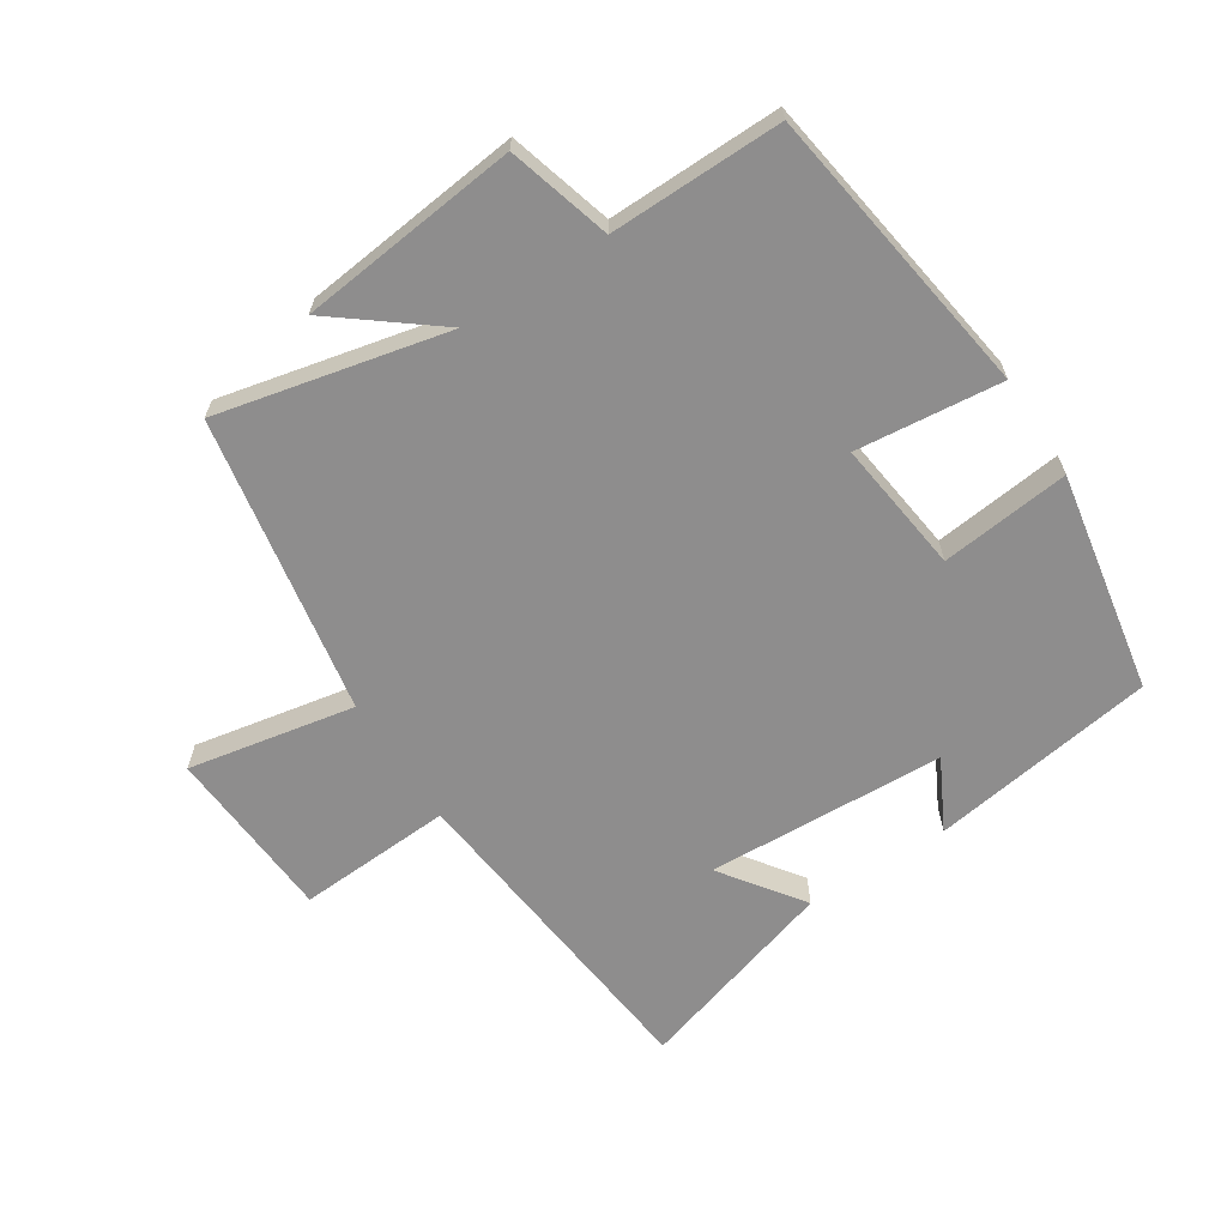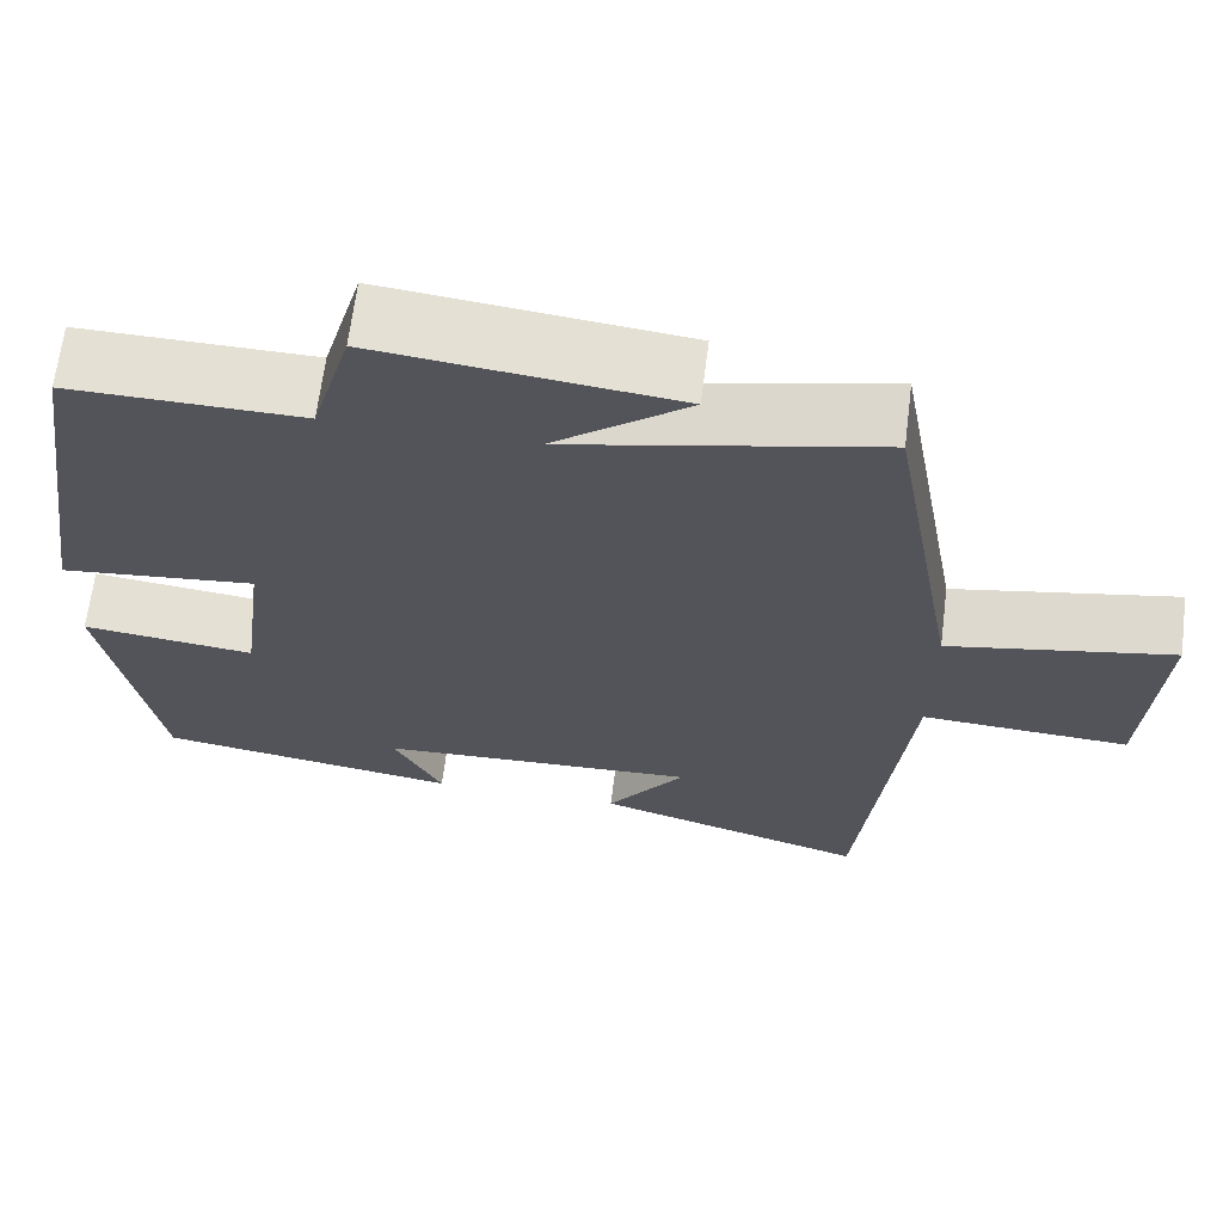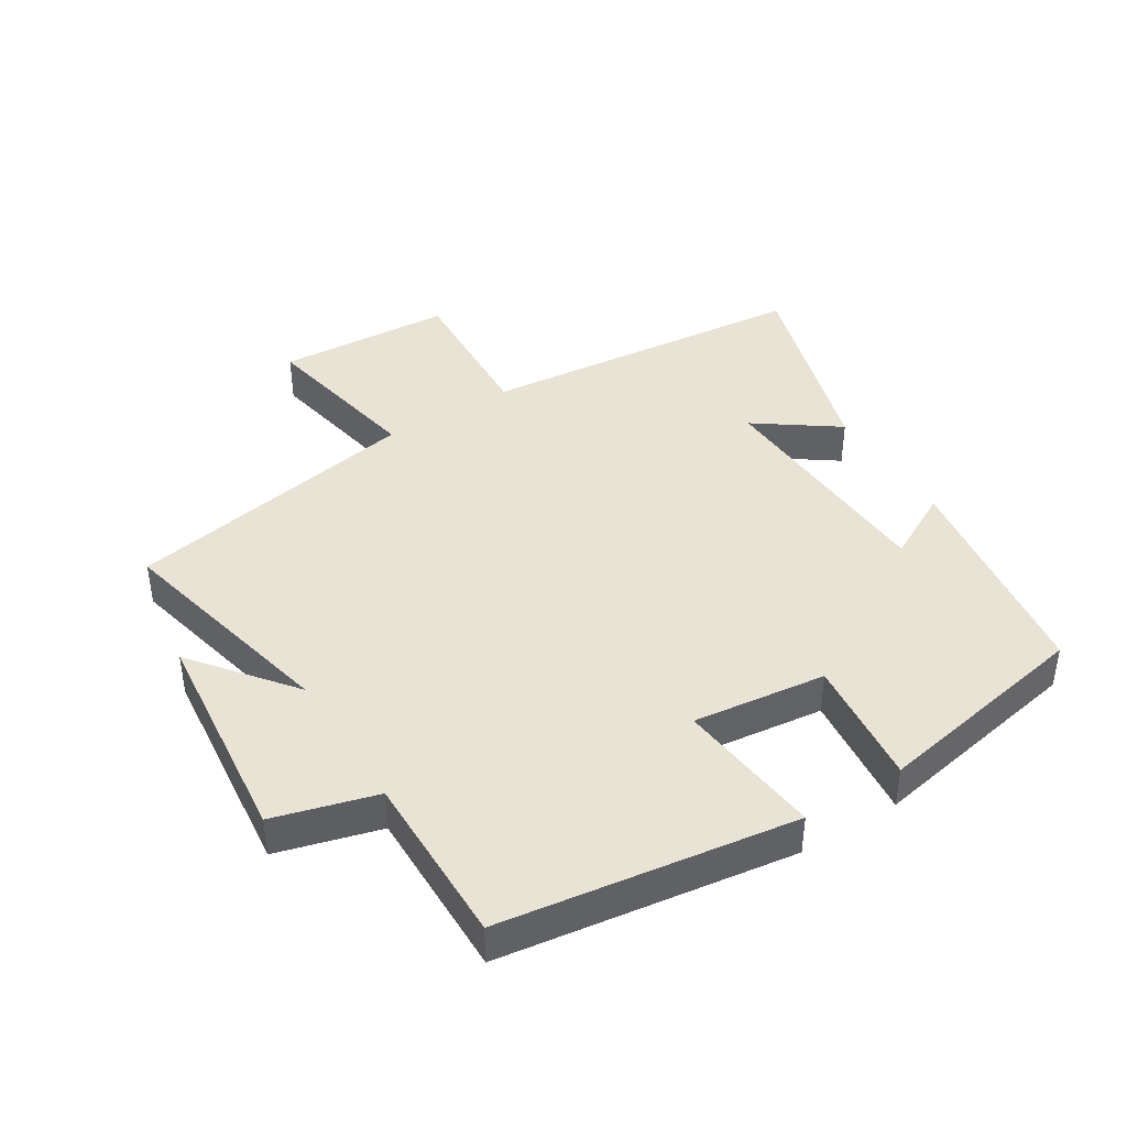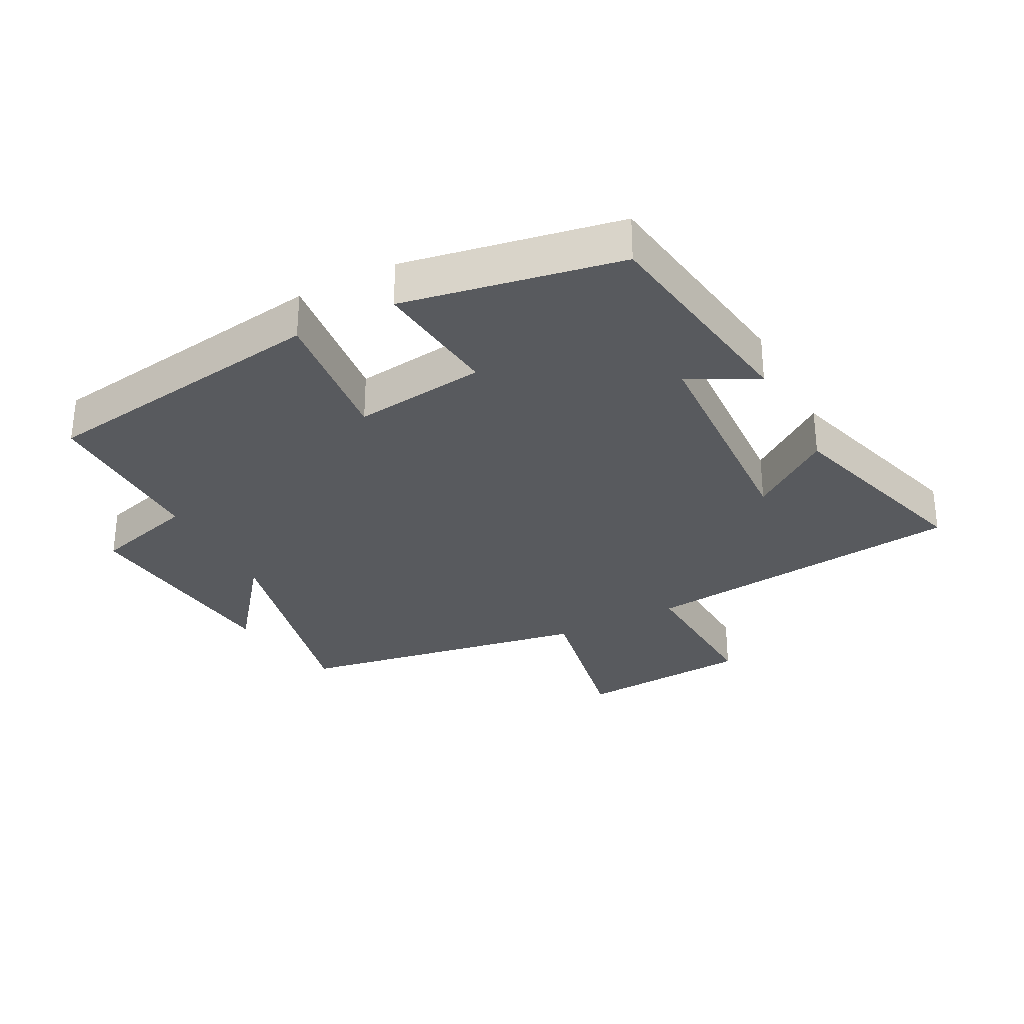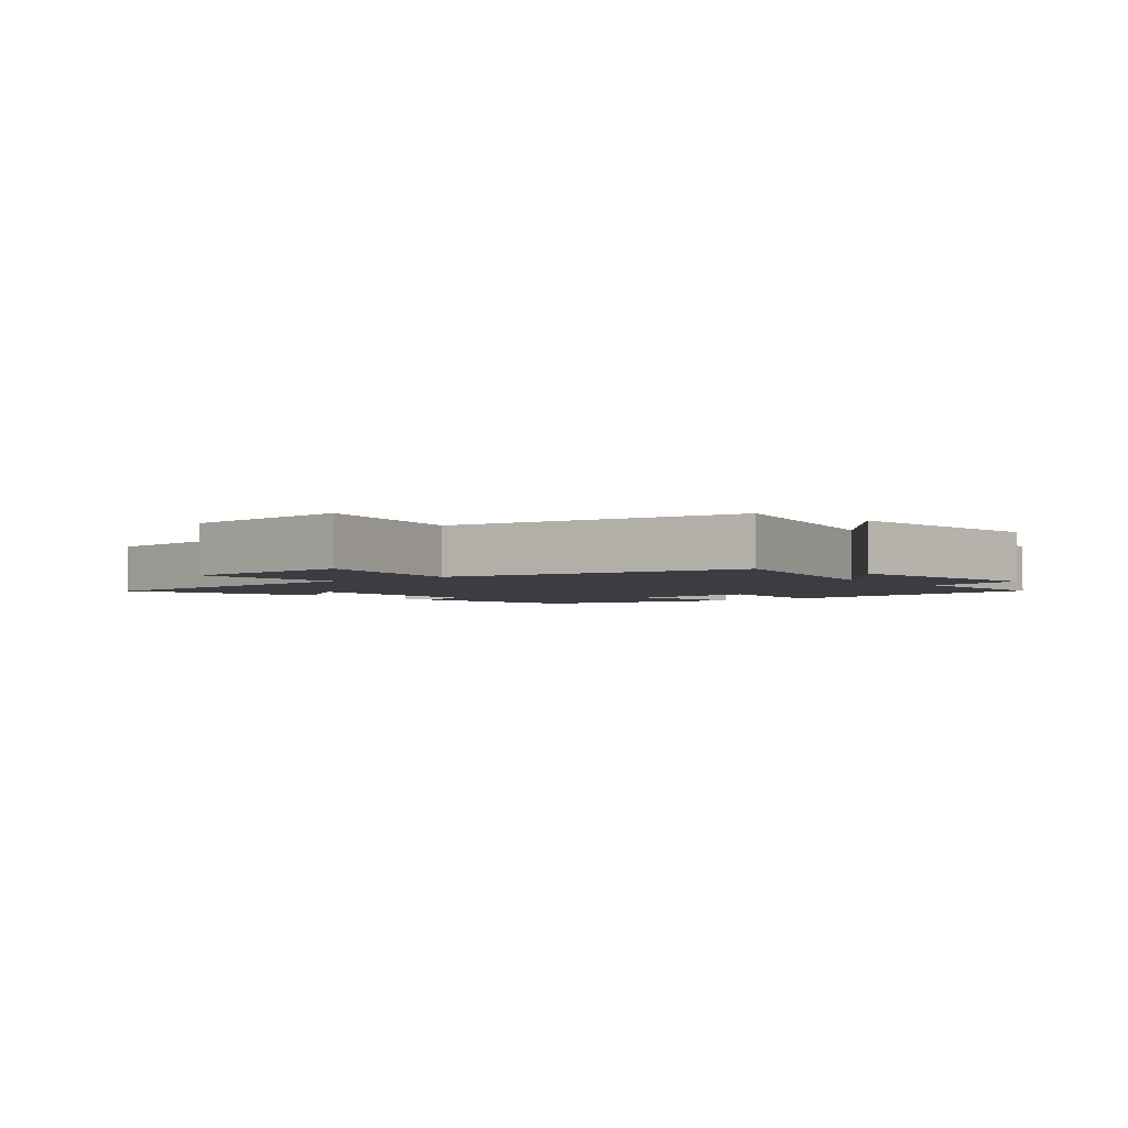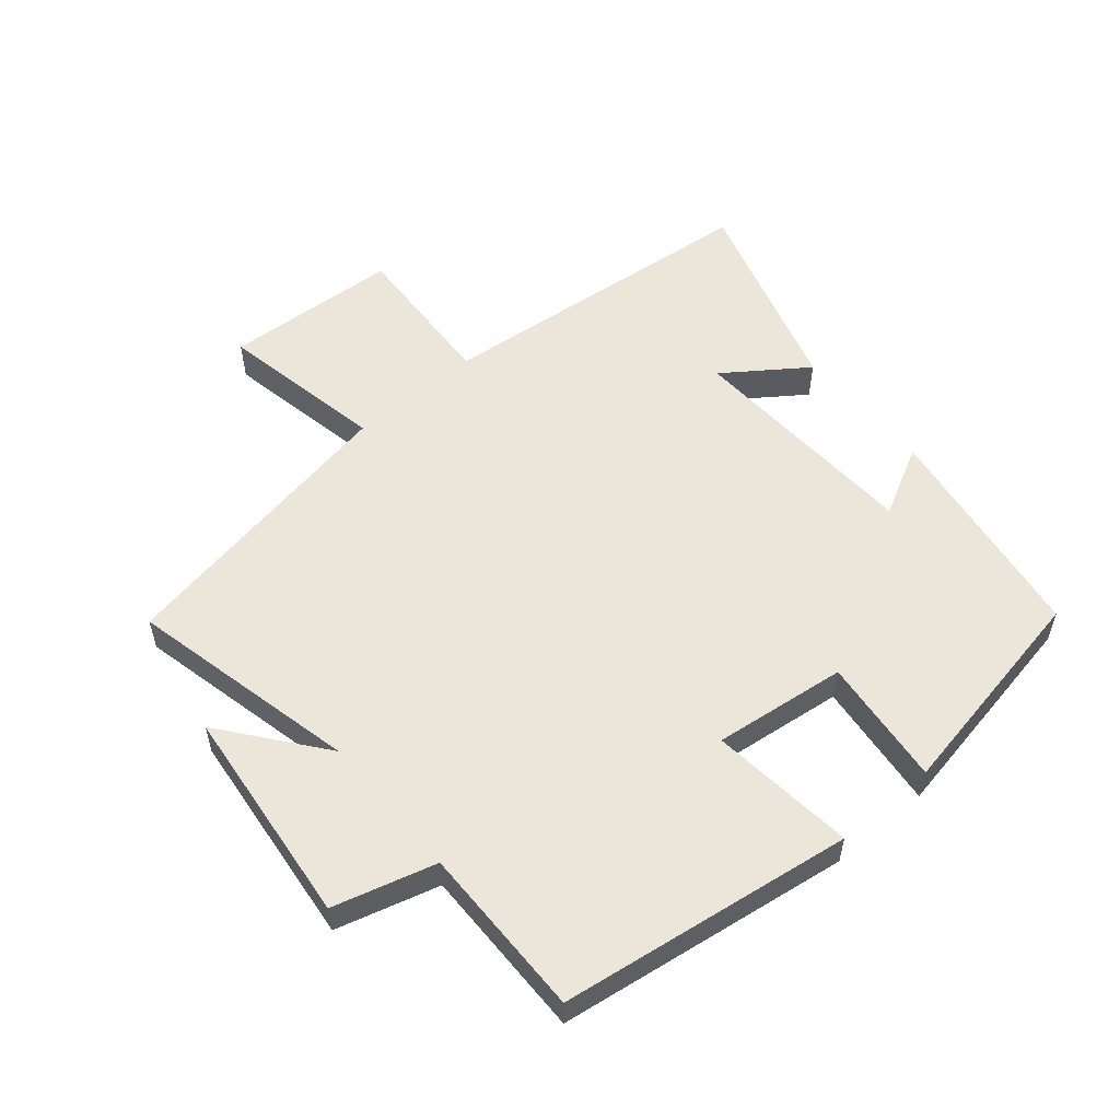
<metadata>
{"format":"obj","ext":"obj","renderer":"f3d","projection":"perspective","resolution":1024,"background":"white","views":[{"elev":-64.7,"azim":32.9,"up":"+Y"},{"elev":65.9,"azim":-172.8,"up":"+Z"},{"elev":42.0,"azim":57.8,"up":"+Y"},{"elev":-30.9,"azim":117.6,"up":"+Y"},{"elev":-2.9,"azim":-50.9,"up":"+Y"},{"elev":55.8,"azim":49.6,"up":"+Y"}]}
</metadata>
<code>
v -0.446 0.07 -0.594
v -0.5 0.07 -0.087
v -0.739 0.07 -0.1
v -0.757 0.07 0.17
v -0.5 0.07 0.121
v -0.419 0.07 0.58
v -0.064 0.07 0.5
v -0.219 0.07 0.621
v 0.121 0.07 0.659
v 0.166 0.07 0.5
v 0.433 0.07 0.504
v 0.5 0.07 0.05
v 0.275 0.07 0.074
v 0.301 0.07 -0.132
v 0.5 0.07 -0.11
v 0.438 0.07 -0.448
v 0.09 0.07 -0.5
v 0.146 0.07 -0.393
v -0.222 0.07 -0.375
v -0.132 0.07 -0.5
v -0.446 0 -0.594
v -0.5 0 -0.087
v -0.739 0 -0.1
v -0.757 0 0.17
v -0.5 0 0.121
v -0.419 0 0.58
v -0.064 0 0.5
v -0.219 0 0.621
v 0.121 0 0.659
v 0.166 0 0.5
v 0.433 0 0.504
v 0.5 0 0.05
v 0.275 0 0.074
v 0.301 0 -0.132
v 0.5 0 -0.11
v 0.438 0 -0.448
v 0.09 0 -0.5
v 0.146 0 -0.393
v -0.222 0 -0.375
v -0.132 0 -0.5
f 19 20 1 2
f 18 19 2
f 15 16 17 18
f 14 15 18
f 13 14 18 2
f 10 11 12 13
f 7 8 9 10
f 7 10 13 2
f 5 6 7 2
f 2 3 4 5
f 22 21 40 39
f 22 39 38
f 38 37 36 35
f 38 35 34
f 22 38 34 33
f 33 32 31 30
f 30 29 28 27
f 22 33 30 27
f 22 27 26 25
f 25 24 23 22
f 1 21 22 2
f 2 22 23 3
f 3 23 24 4
f 4 24 25 5
f 5 25 26 6
f 6 26 27 7
f 7 27 28 8
f 8 28 29 9
f 9 29 30 10
f 10 30 31 11
f 11 31 32 12
f 12 32 33 13
f 13 33 34 14
f 14 34 35 15
f 15 35 36 16
f 16 36 37 17
f 17 37 38 18
f 18 38 39 19
f 19 39 40 20
f 20 40 21 1

</code>
